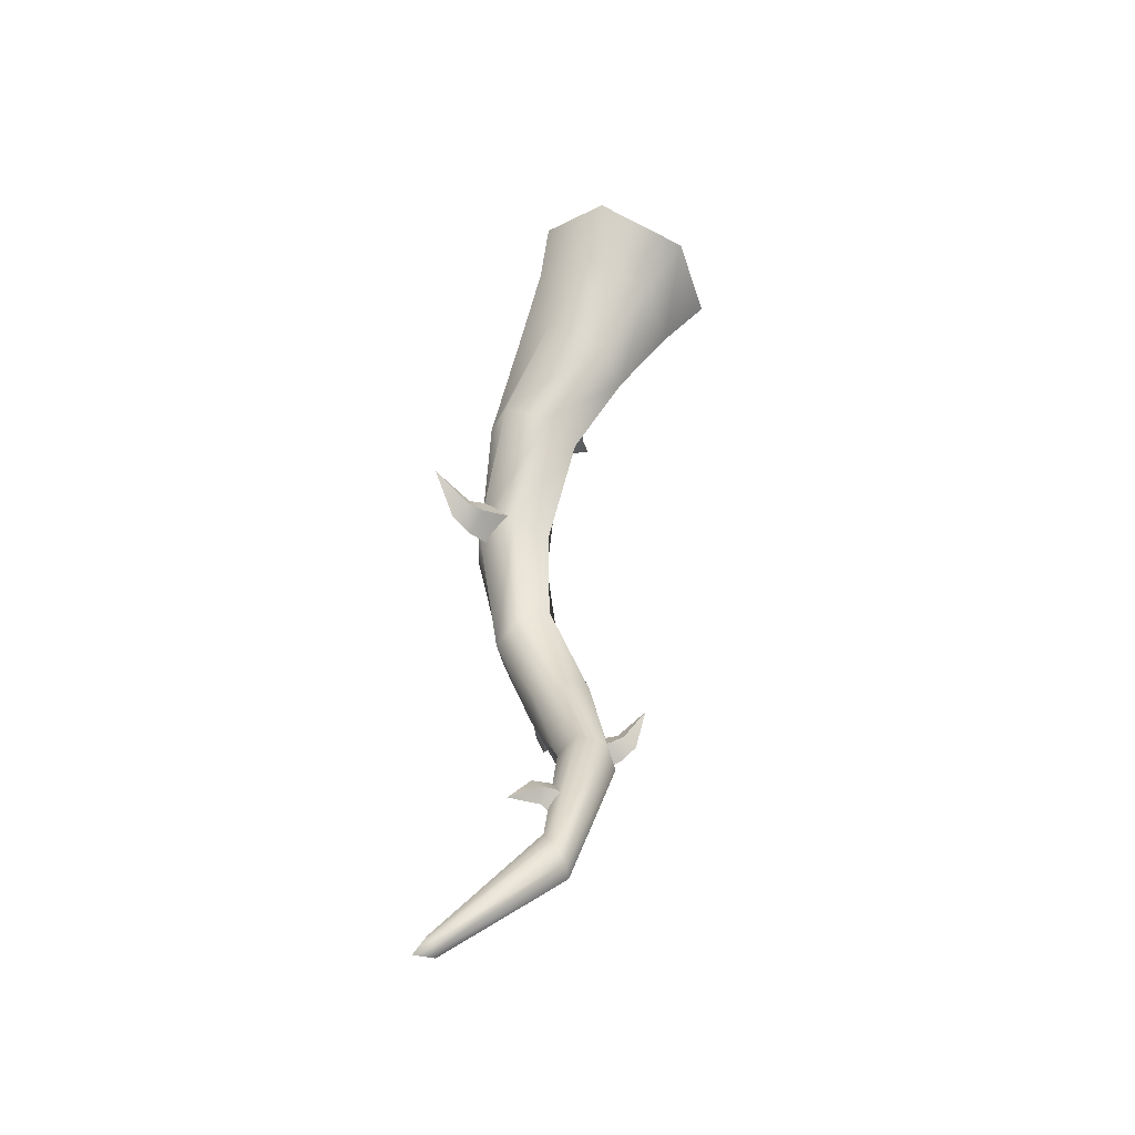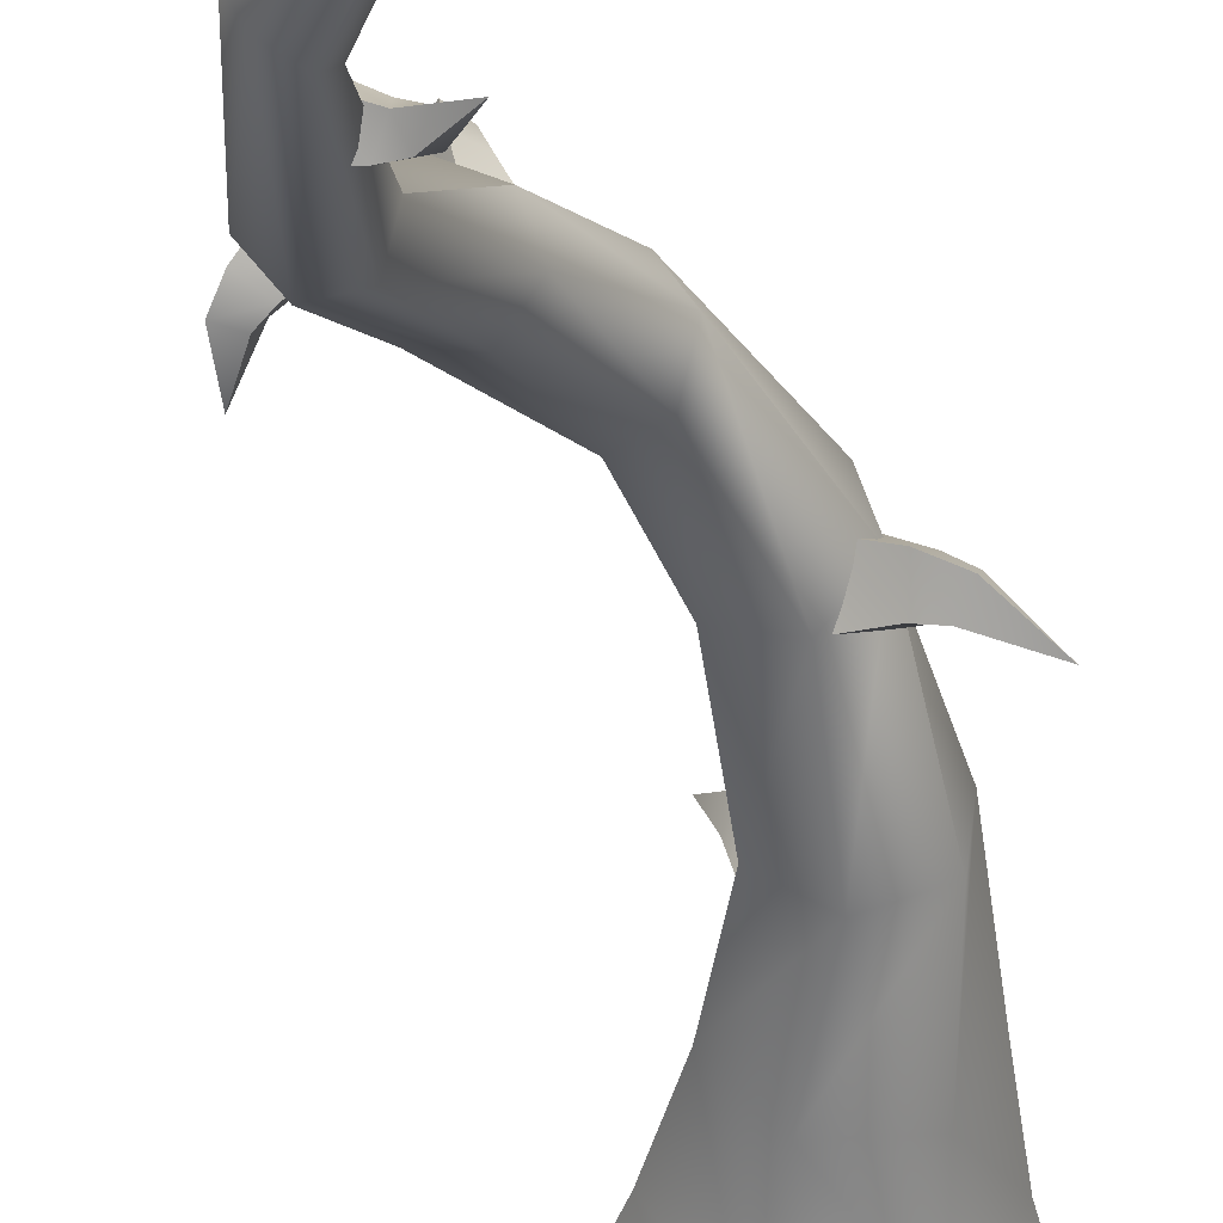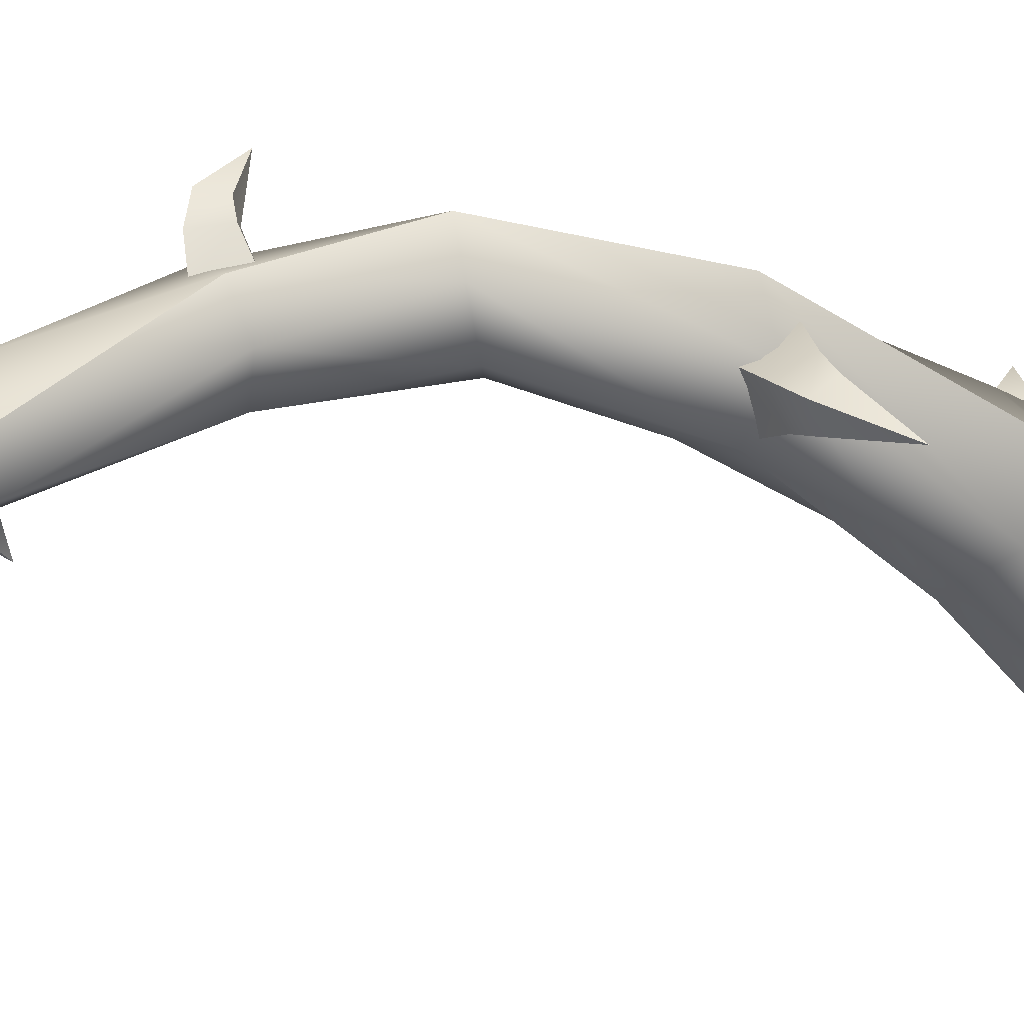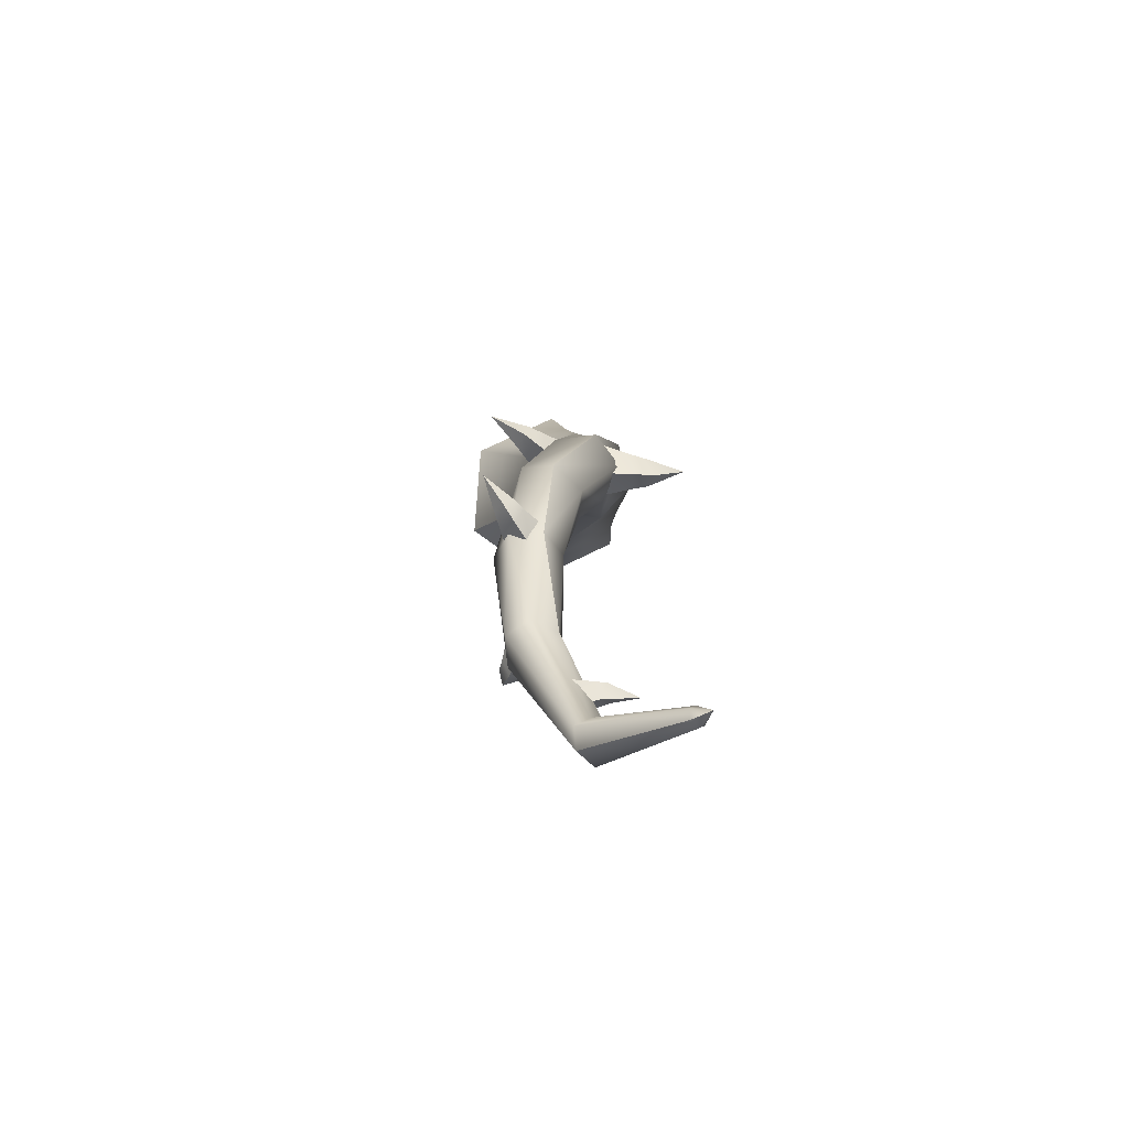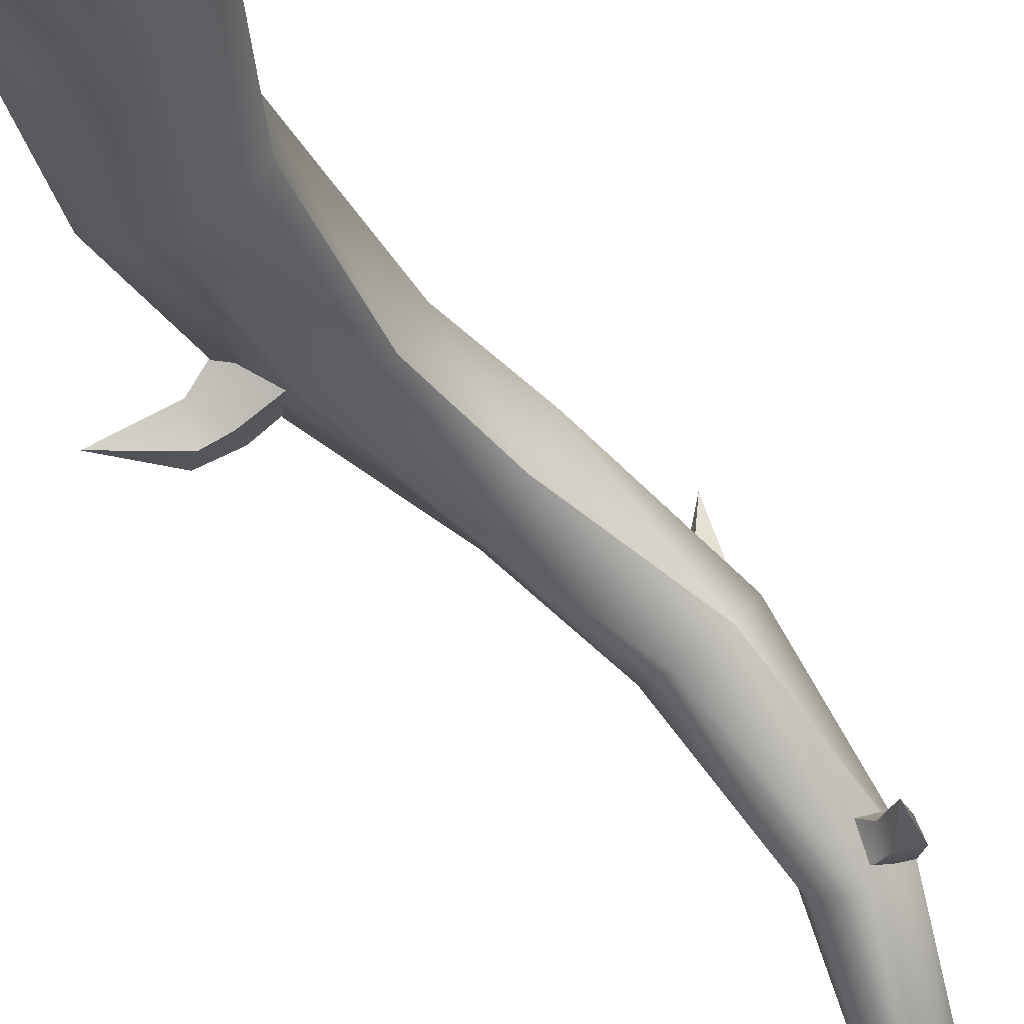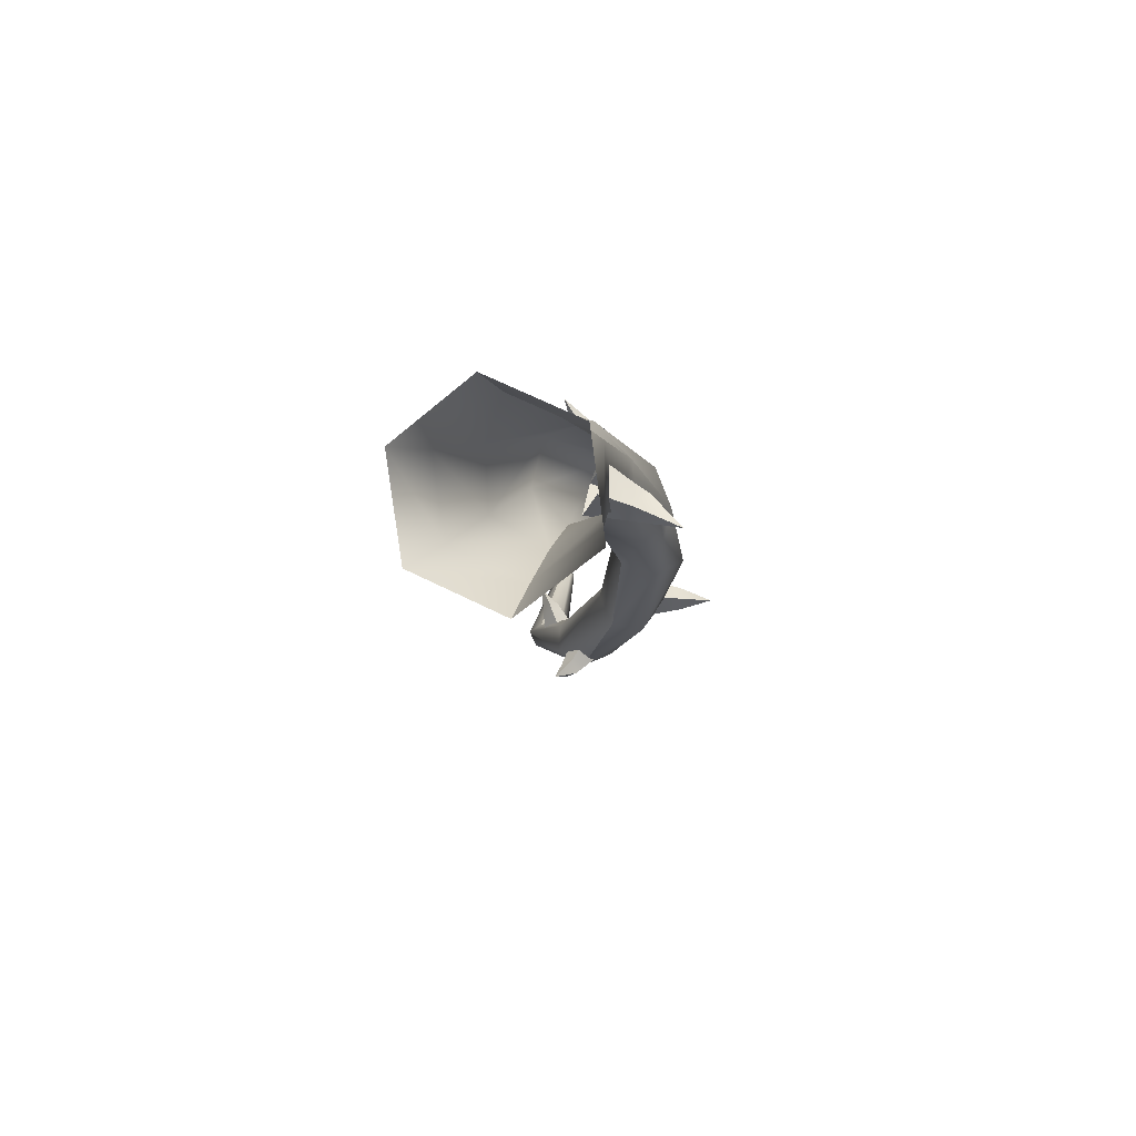
<metadata>
{"format":"obj","ext":"obj","renderer":"f3d","projection":"perspective","resolution":1024,"background":"white","views":[{"elev":-44.7,"azim":-19.0,"up":"+Z"},{"elev":-31.0,"azim":-162.7,"up":"+Y"},{"elev":-7.6,"azim":-118.9,"up":"+Y"},{"elev":-69.0,"azim":-161.4,"up":"+Z"},{"elev":-61.2,"azim":33.1,"up":"+Y"},{"elev":75.1,"azim":81.1,"up":"+Z"}]}
</metadata>
<code>
o f_plant_05.021
v -76.78 26.3 203.3
v -76.36 26.05 203.5
v -75.84 26.18 203.2
v -76.27 26.63 202.8
v -75.63 25.66 204.6
v -77.54 26.73 203.2
v -76.92 27.29 202.6
v -76.27 26.63 202.8
v -75.84 26.18 203.2
v -75.85 26.62 203.6
v -76.1 27.02 203.5
v -75.63 25.66 204.6
v -76.92 27.29 202.6
v -76.55 27.76 203.4
v -76.1 27.02 203.5
v -75.85 26.62 203.6
v -76.43 26.54 203.9
v -75.63 25.66 204.6
v -76.55 27.76 203.4
v -77.18 27.2 204
v -76.43 26.54 203.9
v -76.36 26.05 203.5
v -76.78 26.3 203.3
v -75.63 25.66 204.6
v -77.18 27.2 204
v -77.54 26.73 203.2
v -79.15 25.69 200
v -79.67 25.7 200.1
v -79.91 26.03 200.5
v -79.2 26.16 200.7
v -80.83 25.85 199.4
v -78.28 25.67 199.8
v -78.28 26.38 200.6
v -79.2 26.16 200.7
v -79.91 26.03 200.5
v -79.83 26.45 200.1
v -79.38 26.66 200.1
v -80.83 25.85 199.4
v -78.28 26.38 200.6
v -78.64 27.08 199.9
v -79.38 26.66 200.1
v -79.83 26.45 200.1
v -79.52 26.14 199.6
v -80.83 25.85 199.4
v -78.64 27.08 199.9
v -78.65 26.36 199.2
v -79.52 26.14 199.6
v -79.67 25.7 200.1
v -79.15 25.69 200
v -80.83 25.85 199.4
v -78.65 26.36 199.2
v -78.28 25.67 199.8
v -77.17 30.72 207
v -77.17 31.29 207.1
v -77.63 31.62 206.7
v -77.84 30.87 206.4
v -77.13 32.47 208
v -77.12 29.73 207.1
v -78.08 29.84 206.5
v -77.84 30.87 206.4
v -77.63 31.62 206.7
v -77.99 31.47 207.2
v -78.23 30.98 207.2
v -77.13 32.47 208
v -78.08 29.84 206.5
v -78.65 30.13 207.4
v -78.23 30.98 207.2
v -77.99 31.47 207.2
v -77.54 31.06 207.6
v -77.13 32.47 208
v -78.65 30.13 207.4
v -77.69 30.02 208
v -77.54 31.06 207.6
v -77.17 31.29 207.1
v -77.17 30.72 207
v -77.13 32.47 208
v -77.69 30.02 208
v -77.12 29.73 207.1
v -82.11 29.01 215.7
v -82.7 28.58 215.7
v -82.79 28.11 215
v -81.9 28.55 214.7
v -83.82 27.35 216.6
v -81.09 29.68 216
v -80.65 29.02 214.8
v -81.9 28.55 214.7
v -82.79 28.11 215
v -82.3 27.6 215.5
v -81.63 27.73 215.4
v -83.82 27.35 216.6
v -80.65 29.02 214.8
v -80.42 27.81 215.5
v -81.63 27.73 215.4
v -82.3 27.6 215.5
v -82.12 28.12 216.2
v -83.82 27.35 216.6
v -80.42 27.81 215.5
v -80.86 28.47 216.7
v -82.12 28.12 216.2
v -82.7 28.58 215.7
v -82.11 29.01 215.7
v -83.82 27.35 216.6
v -80.86 28.47 216.7
v -81.09 29.68 216
v -77.07 28.18 222.5
v -76.85 28.88 222.5
v -77.37 29.44 222.2
v -77.96 28.62 222
v -76.1 30.28 223.6
v -77.34 26.98 222.7
v -78.61 27.46 222.2
v -77.96 28.62 222
v -77.37 29.44 222.2
v -77.69 29.39 223
v -78.15 28.89 223.1
v -76.1 30.28 223.6
v -78.61 27.46 222.2
v -78.9 28.02 223.5
v -78.15 28.89 223.1
v -77.69 29.39 223
v -77.21 28.73 223.3
v -76.1 30.28 223.6
v -78.9 28.02 223.5
v -77.64 27.54 224
v -77.21 28.73 223.3
v -76.85 28.88 222.5
v -77.07 28.18 222.5
v -76.1 30.28 223.6
v -77.64 27.54 224
v -77.34 26.98 222.7
v -80.23 24.85 228.2
v -79.11 22.27 226.8
v -80 24.04 224
v -80.68 26.13 225
v -77.76 23.81 223.1
v -76.2 22.23 225.7
v -76.2 25.68 223.2
v -74.39 24.77 225.9
v -81.23 26.23 220.2
v -79.59 25.5 219.5
v -81.3 28.06 220.8
v -78.01 26.59 219.4
v -80.33 27.64 215.2
v -78.71 28 215
v -80.97 30.47 215.2
v -81.46 28.87 215.4
v -75.12 20.82 227.5
v -72.87 23.98 227.8
v -78.75 20.87 228.9
v -80.13 24.08 230.6
v -79.46 31.26 210.4
v -80.2 29.98 210.3
v -78.68 30.04 206.8
v -79.05 28.83 207.1
v -79.66 28.75 210.9
v -78.14 27.96 207.5
v -78.37 28.8 211.6
v -76.88 28.3 207.5
v -77.08 26.02 203
v -76.35 27.01 202.6
v -78.92 25.21 196.6
v -79.45 25 197.3
v -83 26.9 193.7
v -82.8 27.02 193.4
v -78.13 26.27 203.2
v -79.57 25.59 197.9
v -78.45 27.5 203.1
v -78.52 25.99 196.6
v -83.07 27.15 194
v -82.66 27.39 193.4
v -83.45 27.47 193.4
v -74.39 24.77 225.9
v -75.51 27.35 227.3
v -76.88 27.78 224.2
v -76.2 25.68 223.2
v -79.12 28 225.1
v -78.42 27.39 228.4
v -80.68 26.13 225
v -80.23 24.85 228.2
v -78.08 28.42 220
v -79.72 29.16 220.7
v -81.3 28.06 220.8
v -78.01 26.59 219.4
v -79.36 30.84 215
v -80.97 30.47 215.2
v -78.71 28 215
v -78.23 29.6 214.8
v -77.89 27.24 230.9
v -80.13 24.08 230.6
v -74.26 27.19 229.5
v -72.87 23.98 227.8
v -78.37 28.8 211.6
v -77.63 30.08 211.8
v -76.88 28.3 207.5
v -76.52 29.51 207.2
v -78.17 31.31 211.2
v -77.42 30.38 206.8
v -79.46 31.26 210.4
v -78.68 30.04 206.8
v -76.67 28.24 202.5
v -77.72 28.48 202.8
v -78.64 26.58 197.2
v -78.52 25.99 196.6
v -76.35 27.01 202.6
v -79.17 26.37 197.9
v -78.45 27.5 203.1
v -79.57 25.59 197.9
v -82.66 27.39 193.4
v -82.73 27.63 193.7
v -82.93 27.51 194
v -83.07 27.15 194
v -83.45 27.47 193.4
f 3 2 1
f 4 3 1
f 5 2 3
f 4 1 6
f 7 4 6
f 10 9 8
f 11 10 8
f 12 9 10
f 11 8 13
f 14 11 13
f 17 16 15
f 18 16 17
f 17 15 19
f 20 17 19
f 23 22 21
f 24 21 22
f 23 21 25
f 26 23 25
f 29 28 27
f 30 29 27
f 31 28 29
f 30 27 32
f 33 30 32
f 36 35 34
f 37 36 34
f 38 35 36
f 37 34 39
f 40 37 39
f 43 42 41
f 44 42 43
f 43 41 45
f 46 43 45
f 49 48 47
f 50 47 48
f 49 47 51
f 52 49 51
f 55 54 53
f 56 55 53
f 57 54 55
f 56 53 58
f 59 56 58
f 62 61 60
f 63 62 60
f 64 61 62
f 63 60 65
f 66 63 65
f 69 68 67
f 70 68 69
f 69 67 71
f 72 69 71
f 75 74 73
f 76 73 74
f 75 73 77
f 78 75 77
f 81 80 79
f 82 81 79
f 83 80 81
f 82 79 84
f 85 82 84
f 88 87 86
f 89 88 86
f 90 87 88
f 89 86 91
f 92 89 91
f 95 94 93
f 96 94 95
f 95 93 97
f 98 95 97
f 101 100 99
f 102 99 100
f 101 99 103
f 104 101 103
f 107 106 105
f 108 107 105
f 109 106 107
f 108 105 110
f 111 108 110
f 114 113 112
f 115 114 112
f 116 113 114
f 115 112 117
f 118 115 117
f 121 120 119
f 122 120 121
f 121 119 123
f 124 121 123
f 127 126 125
f 128 125 126
f 127 125 129
f 130 127 129
f 133 132 131
f 134 133 131
f 133 135 132
f 135 136 132
f 135 137 136
f 137 138 136
f 133 139 135
f 139 140 135
f 135 140 137
f 141 139 133
f 134 141 133
f 140 142 137
f 140 143 142
f 143 144 142
f 141 145 139
f 145 146 139
f 146 143 140
f 139 146 140
f 136 138 147
f 138 148 147
f 136 147 149
f 132 136 149
f 132 149 150
f 131 132 150
f 145 151 146
f 151 152 146
f 146 152 143
f 151 153 152
f 153 154 152
f 152 154 155
f 143 155 144
f 152 155 143
f 154 156 155
f 155 156 157
f 155 157 144
f 156 158 157
f 156 159 158
f 159 160 158
f 159 161 160
f 162 161 159
f 162 163 161
f 163 164 161
f 165 162 159
f 165 159 156
f 154 165 156
f 166 162 165
f 167 166 165
f 167 165 154
f 153 167 154
f 161 168 160
f 161 164 168
f 169 163 162
f 166 169 162
f 164 170 168
f 169 171 163
f 164 171 170
f 163 171 164
f 174 173 172
f 175 174 172
f 174 176 173
f 176 177 173
f 176 178 177
f 178 179 177
f 174 180 176
f 180 181 176
f 176 181 178
f 181 182 178
f 183 180 174
f 175 183 174
f 181 184 182
f 184 185 182
f 183 186 180
f 186 187 180
f 187 184 181
f 180 187 181
f 177 179 188
f 179 189 188
f 177 188 190
f 173 177 190
f 173 190 191
f 172 173 191
f 186 192 187
f 192 193 187
f 187 193 184
f 192 194 193
f 194 195 193
f 193 195 196
f 184 196 185
f 193 196 184
f 195 197 196
f 196 197 198
f 196 198 185
f 197 199 198
f 195 200 197
f 200 201 197
f 197 201 199
f 200 202 201
f 203 202 200
f 204 203 200
f 204 200 195
f 194 204 195
f 202 205 201
f 201 205 206
f 201 206 199
f 205 207 206
f 203 208 202
f 208 209 202
f 202 209 205
f 205 210 207
f 209 210 205
f 210 211 207
f 209 212 210
f 208 212 209
f 210 212 211

</code>
